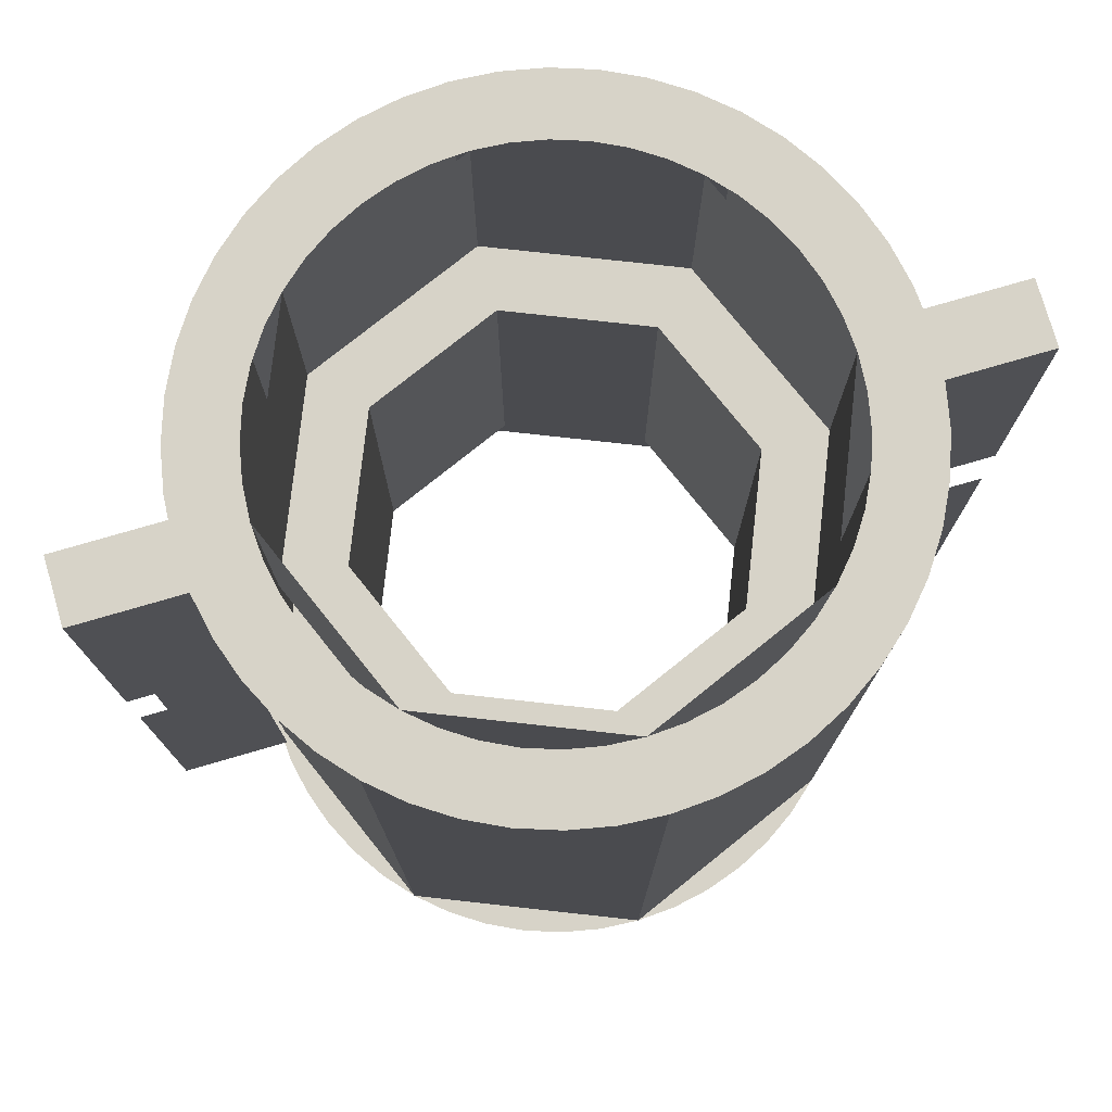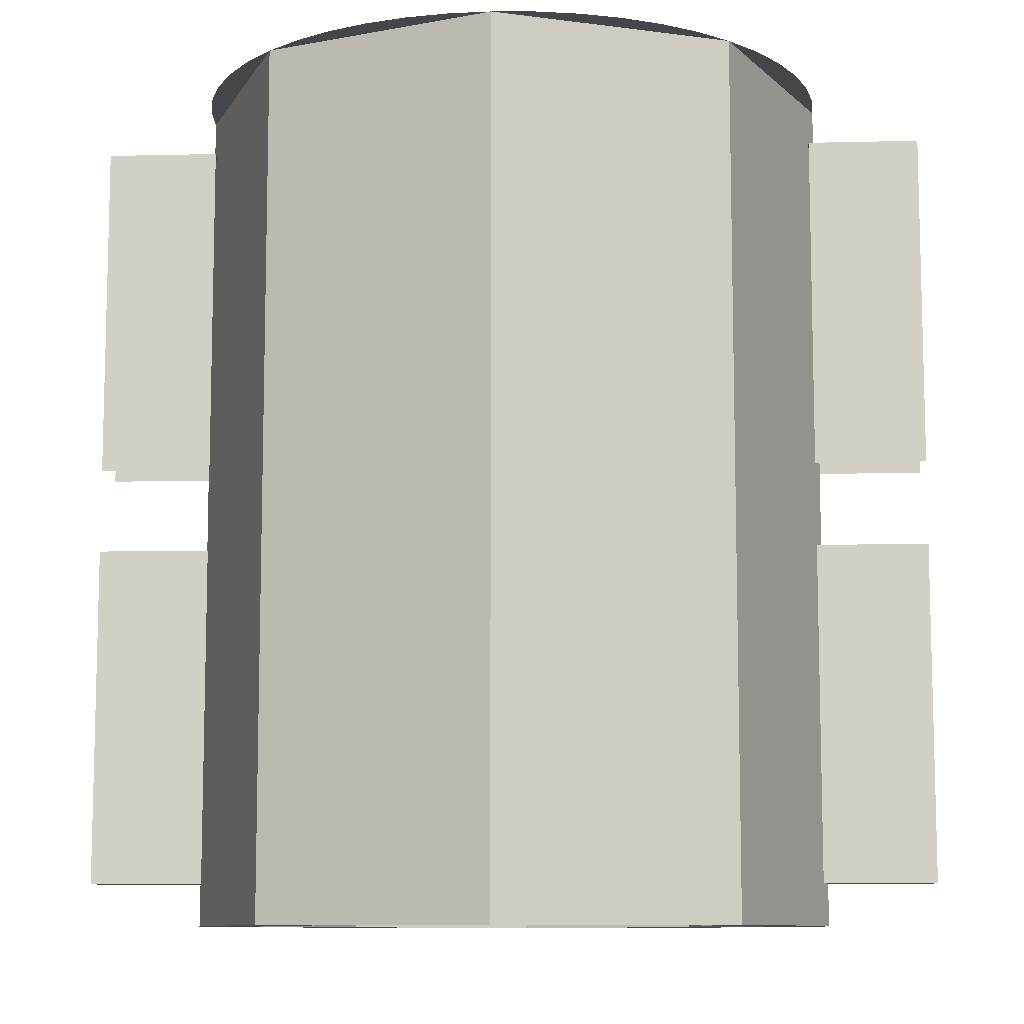
<metadata>
{"format":"obj","ext":"obj","renderer":"f3d","projection":"perspective","resolution":1024,"background":"white","views":[{"elev":76.9,"azim":-16.2,"up":"+Y"},{"elev":-9.6,"azim":-176.5,"up":"+Y"}]}
</metadata>
<code>
v 0.5303 -1 0.5303
v 0.75 -1 0
v 0.75 1 0
v 0.5303 1 0.5303
v 0 -1 0.75
v 0.5303 -1 0.5303
v 0.5303 1 0.5303
v 0 1 0.75
v -0.5303 -1 0.5303
v 0 -1 0.75
v 0 1 0.75
v -0.5303 1 0.5303
v -0.75 -1 0
v -0.5303 -1 0.5303
v -0.5303 1 0.5303
v -0.75 1 0
v -0.5303 -1 -0.5303
v -0.75 -1 0
v -0.75 1 0
v -0.5303 1 -0.5303
v 0 -1 -0.75
v -0.5303 -1 -0.5303
v -0.5303 1 -0.5303
v 0 1 -0.75
v 0.5303 -1 -0.5303
v 0 -1 -0.75
v 0 1 -0.75
v 0.5303 1 -0.5303
v 0.75 -1 0
v 0.5303 -1 -0.5303
v 0.5303 1 -0.5303
v 0.75 1 0
v 0.4243 -1 0.4243
v 0.6 -1 0
v 0.6 -0.45 0
v 0.4243 -0.45 0.4243
v 0 -1 0.6
v 0.4243 -1 0.4243
v 0.4243 -0.45 0.4243
v 0 -0.45 0.6
v -0.4243 -1 0.4243
v 0 -1 0.6
v 0 -0.45 0.6
v -0.4243 -0.45 0.4243
v -0.6 -1 0
v -0.4243 -1 0.4243
v -0.4243 -0.45 0.4243
v -0.6 -0.45 0
v -0.4243 -1 -0.4243
v -0.6 -1 0
v -0.6 -0.45 0
v -0.4243 -0.45 -0.4243
v 0 -1 -0.6
v -0.4243 -1 -0.4243
v -0.4243 -0.45 -0.4243
v 0 -0.45 -0.6
v 0.4243 -1 -0.4243
v 0 -1 -0.6
v 0 -0.45 -0.6
v 0.4243 -0.45 -0.4243
v 0.6 -1 0
v 0.4243 -1 -0.4243
v 0.4243 -0.45 -0.4243
v 0.6 -0.45 0
v 0.4243 1 0.4243
v 0.6 1 0
v 0.6 0.45 0
v 0.4243 0.45 0.4243
v 0 1 0.6
v 0.4243 1 0.4243
v 0.4243 0.45 0.4243
v 0 0.45 0.6
v -0.4243 1 0.4243
v 0 1 0.6
v 0 0.45 0.6
v -0.4243 0.45 0.4243
v -0.6 1 0
v -0.4243 1 0.4243
v -0.4243 0.45 0.4243
v -0.6 0.45 0
v -0.4243 1 -0.4243
v -0.6 1 0
v -0.6 0.45 0
v -0.4243 0.45 -0.4243
v 0 1 -0.6
v -0.4243 1 -0.4243
v -0.4243 0.45 -0.4243
v 0 0.45 -0.6
v 0.4243 1 -0.4243
v 0 1 -0.6
v 0 0.45 -0.6
v 0.4243 0.45 -0.4243
v 0.6 1 0
v 0.4243 1 -0.4243
v 0.4243 0.45 -0.4243
v 0.6 0.45 0
v 0.3182 -0.45 0.3182
v 0.45 -0.45 0
v 0.45 0.45 0
v 0.3182 0.45 0.3182
v 0 -0.45 0.45
v 0.3182 -0.45 0.3182
v 0.3182 0.45 0.3182
v 0 0.45 0.45
v -0.3182 -0.45 0.3182
v 0 -0.45 0.45
v 0 0.45 0.45
v -0.3182 0.45 0.3182
v -0.45 -0.45 0
v -0.3182 -0.45 0.3182
v -0.3182 0.45 0.3182
v -0.45 0.45 0
v -0.3182 -0.45 -0.3182
v -0.45 -0.45 0
v -0.45 0.45 0
v -0.3182 0.45 -0.3182
v 0 -0.45 -0.45
v -0.3182 -0.45 -0.3182
v -0.3182 0.45 -0.3182
v 0 0.45 -0.45
v 0.3182 -0.45 -0.3182
v 0 -0.45 -0.45
v 0 0.45 -0.45
v 0.3182 0.45 -0.3182
v 0.45 -0.45 0
v 0.3182 -0.45 -0.3182
v 0.3182 0.45 -0.3182
v 0.45 0.45 0
v 0.75 -1 0
v 0.7435 -1 0.09788
v 0.5948 -1 0.0783
v 0.6 -1 0
v 0.7435 -1 0.09788
v 0.7244 -1 0.1941
v 0.5795 -1 0.1553
v 0.5948 -1 0.0783
v 0.7244 -1 0.1941
v 0.6929 -1 0.287
v 0.5543 -1 0.2296
v 0.5795 -1 0.1553
v 0.6929 -1 0.287
v 0.6495 -1 0.375
v 0.5196 -1 0.3
v 0.5543 -1 0.2296
v 0.6495 -1 0.375
v 0.595 -1 0.4566
v 0.476 -1 0.3653
v 0.5196 -1 0.3
v 0.595 -1 0.4566
v 0.5303 -1 0.5303
v 0.4243 -1 0.4243
v 0.476 -1 0.3653
v 0.5303 -1 0.5303
v 0.4566 -1 0.595
v 0.3653 -1 0.476
v 0.4243 -1 0.4243
v 0.4566 -1 0.595
v 0.375 -1 0.6495
v 0.3 -1 0.5196
v 0.3653 -1 0.476
v 0.375 -1 0.6495
v 0.287 -1 0.6929
v 0.2296 -1 0.5543
v 0.3 -1 0.5196
v 0.287 -1 0.6929
v 0.1941 -1 0.7244
v 0.1553 -1 0.5795
v 0.2296 -1 0.5543
v 0.1941 -1 0.7244
v 0.09788 -1 0.7435
v 0.0783 -1 0.5948
v 0.1553 -1 0.5795
v 0.09788 -1 0.7435
v 0 -1 0.75
v 0 -1 0.6
v 0.0783 -1 0.5948
v 0 -1 0.75
v -0.09788 -1 0.7435
v -0.0783 -1 0.5948
v 0 -1 0.6
v -0.09788 -1 0.7435
v -0.1941 -1 0.7244
v -0.1553 -1 0.5795
v -0.0783 -1 0.5948
v -0.1941 -1 0.7244
v -0.287 -1 0.6929
v -0.2296 -1 0.5543
v -0.1553 -1 0.5795
v -0.287 -1 0.6929
v -0.375 -1 0.6495
v -0.3 -1 0.5196
v -0.2296 -1 0.5543
v -0.375 -1 0.6495
v -0.4566 -1 0.595
v -0.3653 -1 0.476
v -0.3 -1 0.5196
v -0.4566 -1 0.595
v -0.5303 -1 0.5303
v -0.4243 -1 0.4243
v -0.3653 -1 0.476
v -0.5303 -1 0.5303
v -0.595 -1 0.4566
v -0.476 -1 0.3653
v -0.4243 -1 0.4243
v -0.595 -1 0.4566
v -0.6495 -1 0.375
v -0.5196 -1 0.3
v -0.476 -1 0.3653
v -0.6495 -1 0.375
v -0.6929 -1 0.287
v -0.5543 -1 0.2296
v -0.5196 -1 0.3
v -0.6929 -1 0.287
v -0.7244 -1 0.1941
v -0.5795 -1 0.1553
v -0.5543 -1 0.2296
v -0.7244 -1 0.1941
v -0.7435 -1 0.09788
v -0.5948 -1 0.0783
v -0.5795 -1 0.1553
v -0.7435 -1 0.09788
v -0.75 -1 0
v -0.6 -1 0
v -0.5948 -1 0.0783
v -0.75 -1 0
v -0.7435 -1 -0.09788
v -0.5948 -1 -0.0783
v -0.6 -1 0
v -0.7435 -1 -0.09788
v -0.7244 -1 -0.1941
v -0.5795 -1 -0.1553
v -0.5948 -1 -0.0783
v -0.7244 -1 -0.1941
v -0.6929 -1 -0.287
v -0.5543 -1 -0.2296
v -0.5795 -1 -0.1553
v -0.6929 -1 -0.287
v -0.6495 -1 -0.375
v -0.5196 -1 -0.3
v -0.5543 -1 -0.2296
v -0.6495 -1 -0.375
v -0.595 -1 -0.4566
v -0.476 -1 -0.3653
v -0.5196 -1 -0.3
v -0.595 -1 -0.4566
v -0.5303 -1 -0.5303
v -0.4243 -1 -0.4243
v -0.476 -1 -0.3653
v -0.5303 -1 -0.5303
v -0.4566 -1 -0.595
v -0.3653 -1 -0.476
v -0.4243 -1 -0.4243
v -0.4566 -1 -0.595
v -0.375 -1 -0.6495
v -0.3 -1 -0.5196
v -0.3653 -1 -0.476
v -0.375 -1 -0.6495
v -0.287 -1 -0.6929
v -0.2296 -1 -0.5543
v -0.3 -1 -0.5196
v -0.287 -1 -0.6929
v -0.1941 -1 -0.7244
v -0.1553 -1 -0.5795
v -0.2296 -1 -0.5543
v -0.1941 -1 -0.7244
v -0.09788 -1 -0.7435
v -0.0783 -1 -0.5948
v -0.1553 -1 -0.5795
v -0.09788 -1 -0.7435
v 0 -1 -0.75
v 0 -1 -0.6
v -0.0783 -1 -0.5948
v 0 -1 -0.75
v 0.09788 -1 -0.7435
v 0.0783 -1 -0.5948
v 0 -1 -0.6
v 0.09788 -1 -0.7435
v 0.1941 -1 -0.7244
v 0.1553 -1 -0.5795
v 0.0783 -1 -0.5948
v 0.1941 -1 -0.7244
v 0.287 -1 -0.6929
v 0.2296 -1 -0.5543
v 0.1553 -1 -0.5795
v 0.287 -1 -0.6929
v 0.375 -1 -0.6495
v 0.3 -1 -0.5196
v 0.2296 -1 -0.5543
v 0.375 -1 -0.6495
v 0.4566 -1 -0.595
v 0.3653 -1 -0.476
v 0.3 -1 -0.5196
v 0.4566 -1 -0.595
v 0.5303 -1 -0.5303
v 0.4243 -1 -0.4243
v 0.3653 -1 -0.476
v 0.5303 -1 -0.5303
v 0.595 -1 -0.4566
v 0.476 -1 -0.3653
v 0.4243 -1 -0.4243
v 0.595 -1 -0.4566
v 0.6495 -1 -0.375
v 0.5196 -1 -0.3
v 0.476 -1 -0.3653
v 0.6495 -1 -0.375
v 0.6929 -1 -0.287
v 0.5543 -1 -0.2296
v 0.5196 -1 -0.3
v 0.6929 -1 -0.287
v 0.7244 -1 -0.1941
v 0.5795 -1 -0.1553
v 0.5543 -1 -0.2296
v 0.7244 -1 -0.1941
v 0.7435 -1 -0.09788
v 0.5948 -1 -0.0783
v 0.5795 -1 -0.1553
v 0.7435 -1 -0.09788
v 0.75 -1 0
v 0.6 -1 0
v 0.5948 -1 -0.0783
v 0.6 -0.45 0
v 0.4243 -0.45 0.4243
v 0.3182 -0.45 0.3182
v 0.45 -0.45 0
v 0.4243 -0.45 0.4243
v 0 -0.45 0.6
v 0 -0.45 0.45
v 0.3182 -0.45 0.3182
v 0 -0.45 0.6
v -0.4243 -0.45 0.4243
v -0.3182 -0.45 0.3182
v 0 -0.45 0.45
v -0.4243 -0.45 0.4243
v -0.6 -0.45 0
v -0.45 -0.45 0
v -0.3182 -0.45 0.3182
v -0.6 -0.45 0
v -0.4243 -0.45 -0.4243
v -0.3182 -0.45 -0.3182
v -0.45 -0.45 0
v -0.4243 -0.45 -0.4243
v 0 -0.45 -0.6
v 0 -0.45 -0.45
v -0.3182 -0.45 -0.3182
v 0 -0.45 -0.6
v 0.4243 -0.45 -0.4243
v 0.3182 -0.45 -0.3182
v 0 -0.45 -0.45
v 0.4243 -0.45 -0.4243
v 0.6 -0.45 0
v 0.45 -0.45 0
v 0.3182 -0.45 -0.3182
v 0.75 1 0
v 0.7435 1 0.09788
v 0.5948 1 0.0783
v 0.6 1 0
v 0.7435 1 0.09788
v 0.7244 1 0.1941
v 0.5795 1 0.1553
v 0.5948 1 0.0783
v 0.7244 1 0.1941
v 0.6929 1 0.287
v 0.5543 1 0.2296
v 0.5795 1 0.1553
v 0.6929 1 0.287
v 0.6495 1 0.375
v 0.5196 1 0.3
v 0.5543 1 0.2296
v 0.6495 1 0.375
v 0.595 1 0.4566
v 0.476 1 0.3653
v 0.5196 1 0.3
v 0.595 1 0.4566
v 0.5303 1 0.5303
v 0.4243 1 0.4243
v 0.476 1 0.3653
v 0.5303 1 0.5303
v 0.4566 1 0.595
v 0.3653 1 0.476
v 0.4243 1 0.4243
v 0.4566 1 0.595
v 0.375 1 0.6495
v 0.3 1 0.5196
v 0.3653 1 0.476
v 0.375 1 0.6495
v 0.287 1 0.6929
v 0.2296 1 0.5543
v 0.3 1 0.5196
v 0.287 1 0.6929
v 0.1941 1 0.7244
v 0.1553 1 0.5795
v 0.2296 1 0.5543
v 0.1941 1 0.7244
v 0.09788 1 0.7435
v 0.0783 1 0.5948
v 0.1553 1 0.5795
v 0.09788 1 0.7435
v 0 1 0.75
v 0 1 0.6
v 0.0783 1 0.5948
v 0 1 0.75
v -0.09788 1 0.7435
v -0.0783 1 0.5948
v 0 1 0.6
v -0.09788 1 0.7435
v -0.1941 1 0.7244
v -0.1553 1 0.5795
v -0.0783 1 0.5948
v -0.1941 1 0.7244
v -0.287 1 0.6929
v -0.2296 1 0.5543
v -0.1553 1 0.5795
v -0.287 1 0.6929
v -0.375 1 0.6495
v -0.3 1 0.5196
v -0.2296 1 0.5543
v -0.375 1 0.6495
v -0.4566 1 0.595
v -0.3653 1 0.476
v -0.3 1 0.5196
v -0.4566 1 0.595
v -0.5303 1 0.5303
v -0.4243 1 0.4243
v -0.3653 1 0.476
v -0.5303 1 0.5303
v -0.595 1 0.4566
v -0.476 1 0.3653
v -0.4243 1 0.4243
v -0.595 1 0.4566
v -0.6495 1 0.375
v -0.5196 1 0.3
v -0.476 1 0.3653
v -0.6495 1 0.375
v -0.6929 1 0.287
v -0.5543 1 0.2296
v -0.5196 1 0.3
v -0.6929 1 0.287
v -0.7244 1 0.1941
v -0.5795 1 0.1553
v -0.5543 1 0.2296
v -0.7244 1 0.1941
v -0.7435 1 0.09788
v -0.5948 1 0.0783
v -0.5795 1 0.1553
v -0.7435 1 0.09788
v -0.75 1 0
v -0.6 1 0
v -0.5948 1 0.0783
v -0.75 1 0
v -0.7435 1 -0.09788
v -0.5948 1 -0.0783
v -0.6 1 0
v -0.7435 1 -0.09788
v -0.7244 1 -0.1941
v -0.5795 1 -0.1553
v -0.5948 1 -0.0783
v -0.7244 1 -0.1941
v -0.6929 1 -0.287
v -0.5543 1 -0.2296
v -0.5795 1 -0.1553
v -0.6929 1 -0.287
v -0.6495 1 -0.375
v -0.5196 1 -0.3
v -0.5543 1 -0.2296
v -0.6495 1 -0.375
v -0.595 1 -0.4566
v -0.476 1 -0.3653
v -0.5196 1 -0.3
v -0.595 1 -0.4566
v -0.5303 1 -0.5303
v -0.4243 1 -0.4243
v -0.476 1 -0.3653
v -0.5303 1 -0.5303
v -0.4566 1 -0.595
v -0.3653 1 -0.476
v -0.4243 1 -0.4243
v -0.4566 1 -0.595
v -0.375 1 -0.6495
v -0.3 1 -0.5196
v -0.3653 1 -0.476
v -0.375 1 -0.6495
v -0.287 1 -0.6929
v -0.2296 1 -0.5543
v -0.3 1 -0.5196
v -0.287 1 -0.6929
v -0.1941 1 -0.7244
v -0.1553 1 -0.5795
v -0.2296 1 -0.5543
v -0.1941 1 -0.7244
v -0.09788 1 -0.7435
v -0.0783 1 -0.5948
v -0.1553 1 -0.5795
v -0.09788 1 -0.7435
v 0 1 -0.75
v 0 1 -0.6
v -0.0783 1 -0.5948
v 0 1 -0.75
v 0.09788 1 -0.7435
v 0.0783 1 -0.5948
v 0 1 -0.6
v 0.09788 1 -0.7435
v 0.1941 1 -0.7244
v 0.1553 1 -0.5795
v 0.0783 1 -0.5948
v 0.1941 1 -0.7244
v 0.287 1 -0.6929
v 0.2296 1 -0.5543
v 0.1553 1 -0.5795
v 0.287 1 -0.6929
v 0.375 1 -0.6495
v 0.3 1 -0.5196
v 0.2296 1 -0.5543
v 0.375 1 -0.6495
v 0.4566 1 -0.595
v 0.3653 1 -0.476
v 0.3 1 -0.5196
v 0.4566 1 -0.595
v 0.5303 1 -0.5303
v 0.4243 1 -0.4243
v 0.3653 1 -0.476
v 0.5303 1 -0.5303
v 0.595 1 -0.4566
v 0.476 1 -0.3653
v 0.4243 1 -0.4243
v 0.595 1 -0.4566
v 0.6495 1 -0.375
v 0.5196 1 -0.3
v 0.476 1 -0.3653
v 0.6495 1 -0.375
v 0.6929 1 -0.287
v 0.5543 1 -0.2296
v 0.5196 1 -0.3
v 0.6929 1 -0.287
v 0.7244 1 -0.1941
v 0.5795 1 -0.1553
v 0.5543 1 -0.2296
v 0.7244 1 -0.1941
v 0.7435 1 -0.09788
v 0.5948 1 -0.0783
v 0.5795 1 -0.1553
v 0.7435 1 -0.09788
v 0.75 1 0
v 0.6 1 0
v 0.5948 1 -0.0783
v 0.6 0.45 0
v 0.4243 0.45 0.4243
v 0.3182 0.45 0.3182
v 0.45 0.45 0
v 0.4243 0.45 0.4243
v 0 0.45 0.6
v 0 0.45 0.45
v 0.3182 0.45 0.3182
v 0 0.45 0.6
v -0.4243 0.45 0.4243
v -0.3182 0.45 0.3182
v 0 0.45 0.45
v -0.4243 0.45 0.4243
v -0.6 0.45 0
v -0.45 0.45 0
v -0.3182 0.45 0.3182
v -0.6 0.45 0
v -0.4243 0.45 -0.4243
v -0.3182 0.45 -0.3182
v -0.45 0.45 0
v -0.4243 0.45 -0.4243
v 0 0.45 -0.6
v 0 0.45 -0.45
v -0.3182 0.45 -0.3182
v 0 0.45 -0.6
v 0.4243 0.45 -0.4243
v 0.3182 0.45 -0.3182
v 0 0.45 -0.45
v 0.4243 0.45 -0.4243
v 0.6 0.45 0
v 0.45 0.45 0
v 0.3182 0.45 -0.3182
v -1 -0.1 -0.075
v -1 -0.9 -0.075
v -0.7351 -0.9 -0.075
v -0.7351 -0.1 -0.075
v -0.7351 -0.1 0.075
v -0.7351 -0.9 0.075
v -1 -0.9 0.075
v -1 -0.1 0.075
v -0.7351 -0.9 0.075
v -0.7351 -0.9 -0.075
v -1 -0.9 -0.075
v -1 -0.9 0.075
v 1 -0.1 -0.075
v 1 -0.9 -0.075
v 0.7351 -0.9 -0.075
v 0.7351 -0.1 -0.075
v 0.7351 -0.1 0.075
v 0.7351 -0.9 0.075
v 1 -0.9 0.075
v 1 -0.1 0.075
v 0.7351 -0.9 0.075
v 0.7351 -0.9 -0.075
v 1 -0.9 -0.075
v 1 -0.9 0.075
v -1 0.1 -0.075
v -1 0.9 -0.075
v -0.7351 0.9 -0.075
v -0.7351 0.1 -0.075
v -0.7351 0.1 0.075
v -0.7351 0.9 0.075
v -1 0.9 0.075
v -1 0.1 0.075
v -0.7351 0.9 0.075
v -0.7351 0.9 -0.075
v -1 0.9 -0.075
v -1 0.9 0.075
v 1 0.1 -0.075
v 1 0.9 -0.075
v 0.7351 0.9 -0.075
v 0.7351 0.1 -0.075
v 0.7351 0.1 0.075
v 0.7351 0.9 0.075
v 1 0.9 0.075
v 1 0.1 0.075
v 0.7351 0.9 0.075
v 0.7351 0.9 -0.075
v 1 0.9 -0.075
v 1 0.9 0.075
g mesh16417
f 1 2 3
f 3 4 1
f 5 6 7
f 7 8 5
f 9 10 11
f 11 12 9
f 13 14 15
f 15 16 13
f 17 18 19
f 19 20 17
f 21 22 23
f 23 24 21
f 25 26 27
f 27 28 25
f 29 30 31
f 31 32 29
g mesh16423
f 33 35 34
f 35 33 36
f 37 39 38
f 39 37 40
f 41 43 42
f 43 41 44
f 45 47 46
f 47 45 48
f 49 51 50
f 51 49 52
f 53 55 54
f 55 53 56
f 57 59 58
f 59 57 60
f 61 63 62
f 63 61 64
g mesh16429
f 65 66 67
f 67 68 65
f 69 70 71
f 71 72 69
f 73 74 75
f 75 76 73
f 77 78 79
f 79 80 77
f 81 82 83
f 83 84 81
f 85 86 87
f 87 88 85
f 89 90 91
f 91 92 89
f 93 94 95
f 95 96 93
g mesh16435
f 97 99 98
f 99 97 100
f 101 103 102
f 103 101 104
f 105 107 106
f 107 105 108
f 109 111 110
f 111 109 112
f 113 115 114
f 115 113 116
f 117 119 118
f 119 117 120
f 121 123 122
f 123 121 124
f 125 127 126
f 127 125 128
g mesh16439
f 129 130 131
f 131 132 129
f 133 134 135
f 135 136 133
f 137 138 139
f 139 140 137
f 141 142 143
f 143 144 141
f 145 146 147
f 147 148 145
f 149 150 151
f 151 152 149
f 153 154 155
f 155 156 153
f 157 158 159
f 159 160 157
f 161 162 163
f 163 164 161
f 165 166 167
f 167 168 165
f 169 170 171
f 171 172 169
f 173 174 175
f 175 176 173
f 177 178 179
f 179 180 177
f 181 182 183
f 183 184 181
f 185 186 187
f 187 188 185
f 189 190 191
f 191 192 189
f 193 194 195
f 195 196 193
f 197 198 199
f 199 200 197
f 201 202 203
f 203 204 201
f 205 206 207
f 207 208 205
f 209 210 211
f 211 212 209
f 213 214 215
f 215 216 213
f 217 218 219
f 219 220 217
f 221 222 223
f 223 224 221
f 225 226 227
f 227 228 225
f 229 230 231
f 231 232 229
f 233 234 235
f 235 236 233
f 237 238 239
f 239 240 237
f 241 242 243
f 243 244 241
f 245 246 247
f 247 248 245
f 249 250 251
f 251 252 249
f 253 254 255
f 255 256 253
f 257 258 259
f 259 260 257
f 261 262 263
f 263 264 261
f 265 266 267
f 267 268 265
f 269 270 271
f 271 272 269
f 273 274 275
f 275 276 273
f 277 278 279
f 279 280 277
f 281 282 283
f 283 284 281
f 285 286 287
f 287 288 285
f 289 290 291
f 291 292 289
f 293 294 295
f 295 296 293
f 297 298 299
f 299 300 297
f 301 302 303
f 303 304 301
f 305 306 307
f 307 308 305
f 309 310 311
f 311 312 309
f 313 314 315
f 315 316 313
f 317 318 319
f 319 320 317
g mesh16441
f 321 322 323
f 323 324 321
f 325 326 327
f 327 328 325
f 329 330 331
f 331 332 329
f 333 334 335
f 335 336 333
f 337 338 339
f 339 340 337
f 341 342 343
f 343 344 341
f 345 346 347
f 347 348 345
f 349 350 351
f 351 352 349
g mesh16443
f 353 355 354
f 355 353 356
f 357 359 358
f 359 357 360
f 361 363 362
f 363 361 364
f 365 367 366
f 367 365 368
f 369 371 370
f 371 369 372
f 373 375 374
f 375 373 376
f 377 379 378
f 379 377 380
f 381 383 382
f 383 381 384
f 385 387 386
f 387 385 388
f 389 391 390
f 391 389 392
f 393 395 394
f 395 393 396
f 397 399 398
f 399 397 400
f 401 403 402
f 403 401 404
f 405 407 406
f 407 405 408
f 409 411 410
f 411 409 412
f 413 415 414
f 415 413 416
f 417 419 418
f 419 417 420
f 421 423 422
f 423 421 424
f 425 427 426
f 427 425 428
f 429 431 430
f 431 429 432
f 433 435 434
f 435 433 436
f 437 439 438
f 439 437 440
f 441 443 442
f 443 441 444
f 445 447 446
f 447 445 448
f 449 451 450
f 451 449 452
f 453 455 454
f 455 453 456
f 457 459 458
f 459 457 460
f 461 463 462
f 463 461 464
f 465 467 466
f 467 465 468
f 469 471 470
f 471 469 472
f 473 475 474
f 475 473 476
f 477 479 478
f 479 477 480
f 481 483 482
f 483 481 484
f 485 487 486
f 487 485 488
f 489 491 490
f 491 489 492
f 493 495 494
f 495 493 496
f 497 499 498
f 499 497 500
f 501 503 502
f 503 501 504
f 505 507 506
f 507 505 508
f 509 511 510
f 511 509 512
f 513 515 514
f 515 513 516
f 517 519 518
f 519 517 520
f 521 523 522
f 523 521 524
f 525 527 526
f 527 525 528
f 529 531 530
f 531 529 532
f 533 535 534
f 535 533 536
f 537 539 538
f 539 537 540
f 541 543 542
f 543 541 544
g mesh16445
f 545 547 546
f 547 545 548
f 549 551 550
f 551 549 552
f 553 555 554
f 555 553 556
f 557 559 558
f 559 557 560
f 561 563 562
f 563 561 564
f 565 567 566
f 567 565 568
f 569 571 570
f 571 569 572
f 573 575 574
f 575 573 576
g mesh16447
f 577 579 578
f 579 577 580
g mesh16448
f 581 583 582
f 583 581 584
g mesh16449
f 585 587 586
f 587 585 588
g mesh16451
f 589 590 591
f 591 592 589
g mesh16452
f 593 594 595
f 595 596 593
g mesh16453
f 597 598 599
f 599 600 597
g mesh16455
f 601 602 603
f 603 604 601
g mesh16456
f 605 606 607
f 607 608 605
g mesh16457
f 609 610 611
f 611 612 609
g mesh16459
f 613 615 614
f 615 613 616
g mesh16460
f 617 619 618
f 619 617 620
g mesh16461
f 621 623 622
f 623 621 624

</code>
